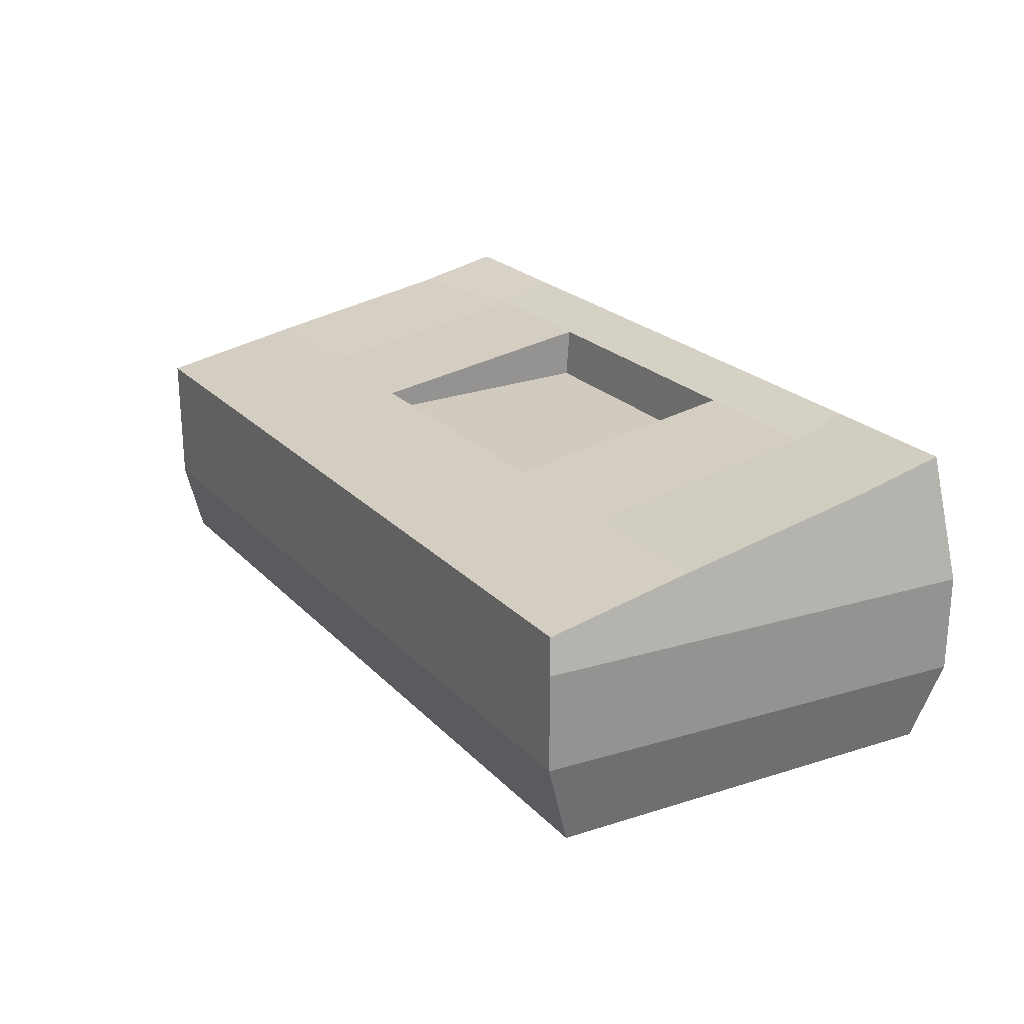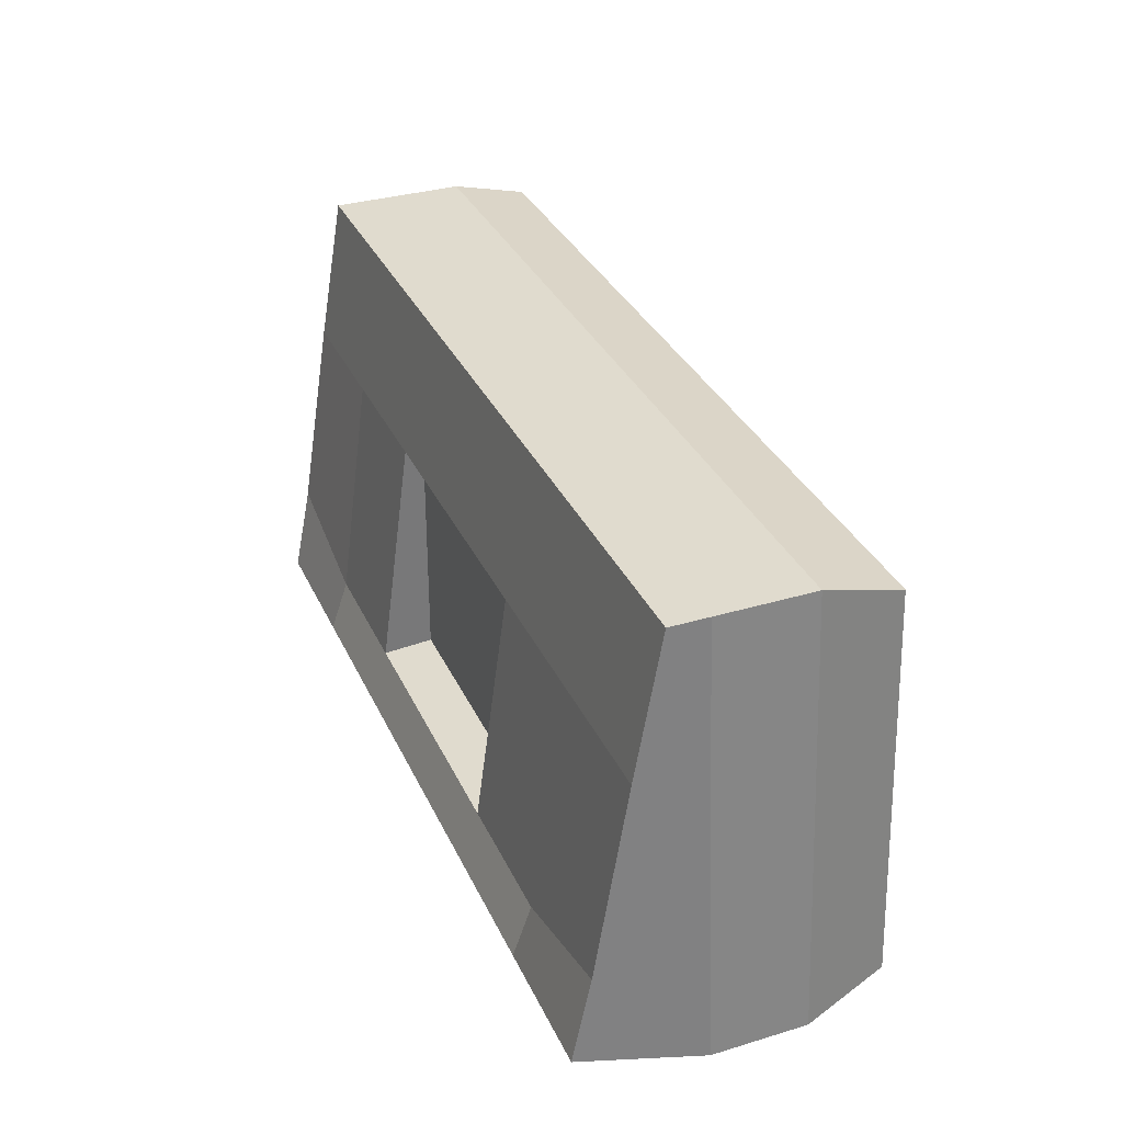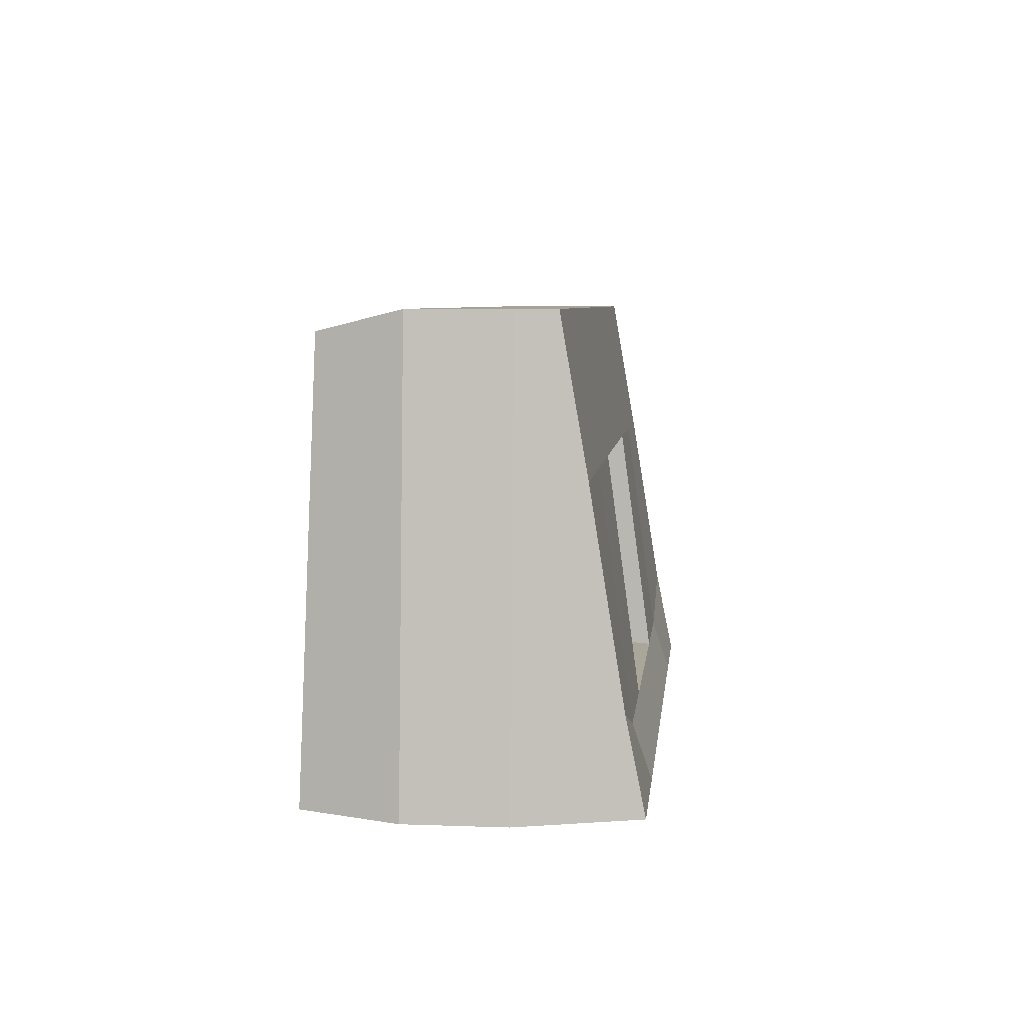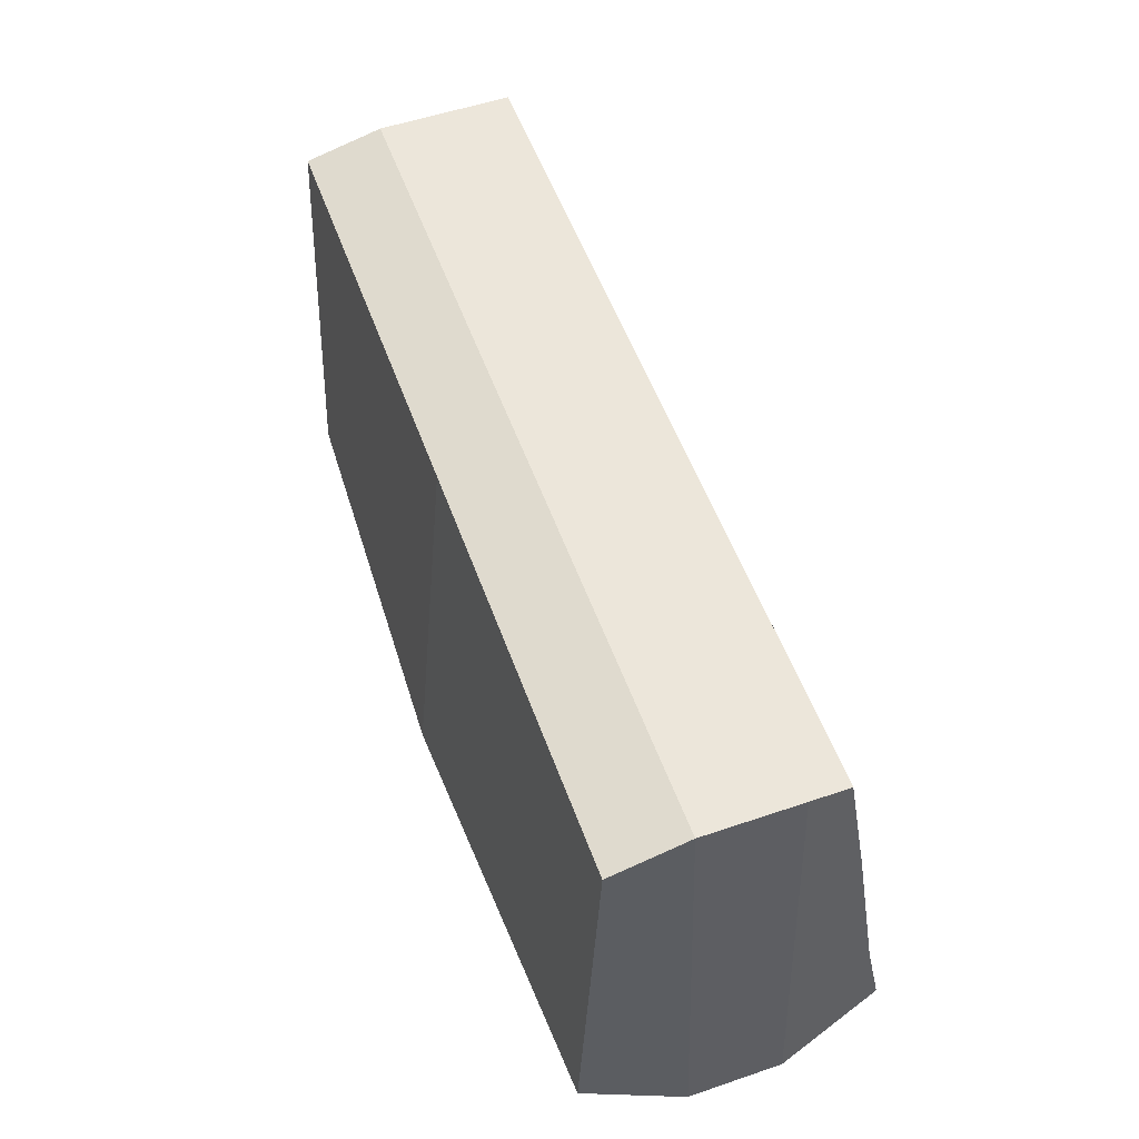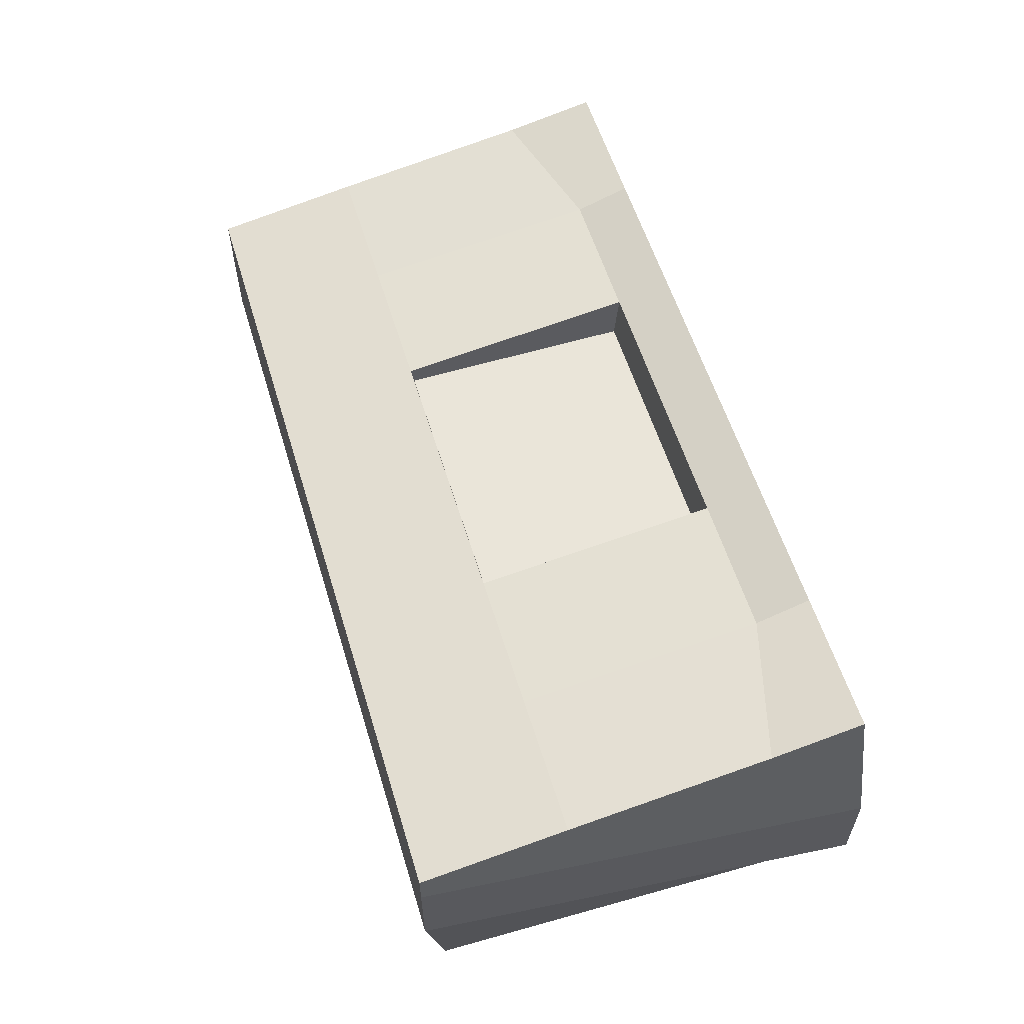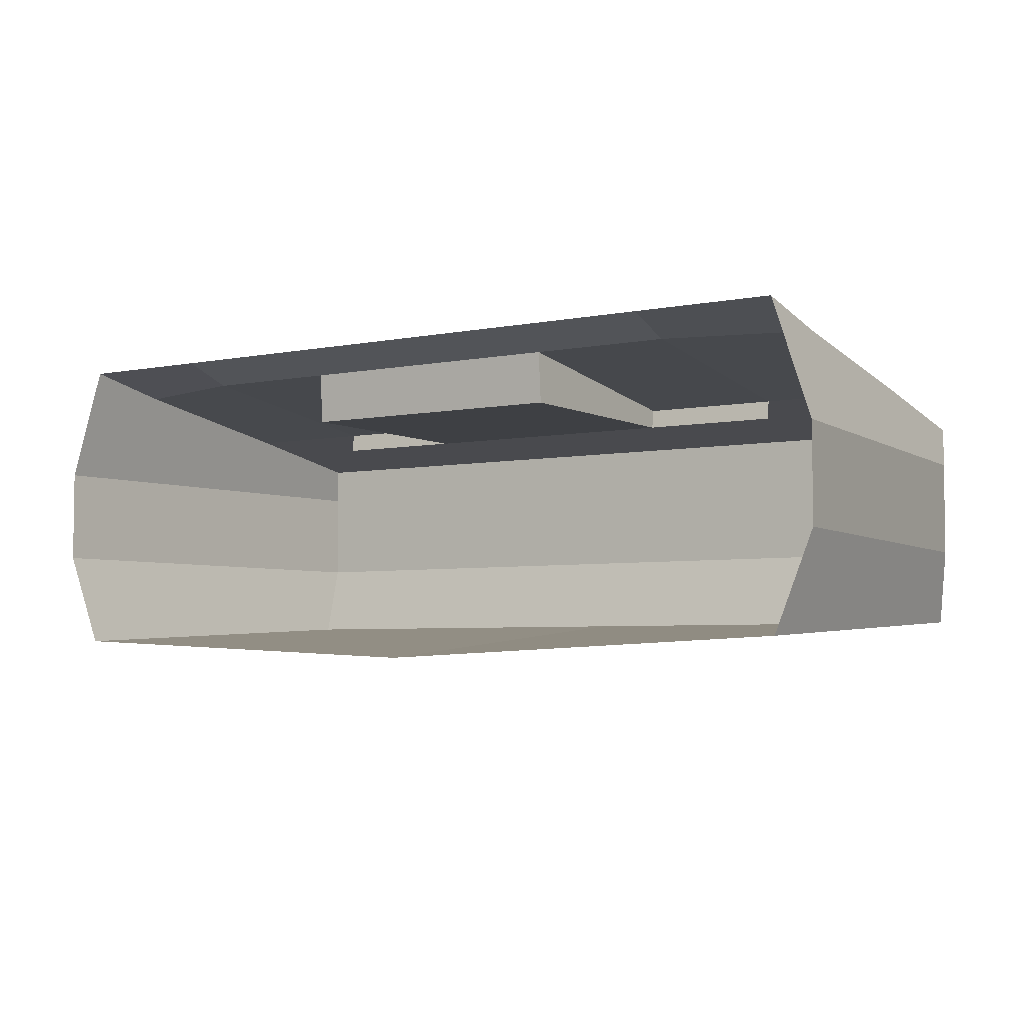
<metadata>
{"format":"obj","ext":"obj","renderer":"f3d","projection":"perspective","resolution":1024,"background":"white","views":[{"elev":23.3,"azim":58.4,"up":"+Y"},{"elev":33.6,"azim":-112.2,"up":"+Z"},{"elev":6.3,"azim":96.2,"up":"+Z"},{"elev":54.6,"azim":70.2,"up":"+Z"},{"elev":58.0,"azim":73.0,"up":"+Y"},{"elev":-4.6,"azim":-147.0,"up":"+Y"}]}
</metadata>
<code>
o Cube
v 1.1 0.2 2.45
v 1.1 -0.35 2.4
v 1.1 0.4 1.3
v 1.1 -0.4 1.3
v 1.1 0.1 2.45
v 1.2 0.1 1.3
v 1.1 -0.15 2.45
v 1.2 -0.15 1.3
v 1.1 0.3516 1.539
v 1.1 0.2667 2.067
v 0.7333 0.2 2.45
v 0.3667 0.2 2.45
v 0.7333 0.4 1.3
v 0.3667 0.4 1.3
v 0.7333 0.2667 2.067
v 0.3667 0.2667 2.067
v 0.7333 0.3516 1.439
v 0.3667 0.3516 1.439
v 0.3667 0.2173 2.059
v 0.7333 0.2173 2.059
v 0.3667 0.2189 1.449
v -1.1 0.2 2.45
v -1.1 -0.35 2.4
v 0 0.2 2.45
v 0 -0.35 2.4
v -1.1 0.4 1.3
v 0 0.4 1.3
v -1.1 -0.4 1.3
v 0 -0.45 1.3
v -1.1 0.1 2.45
v 0 0.1 2.45
v -1.2 0.1 1.3
v -1.1 -0.15 2.45
v 0 -0.15 2.45
v -1.2 -0.15 1.3
v -1.1 0.3516 1.539
v -1.1 0.2667 2.067
v -0.7333 0.2 2.45
v -0.3667 0.2 2.45
v 0 0.3516 1.439
v 0 0.2667 2.067
v -0.7333 0.4 1.3
v -0.3667 0.4 1.3
v -0.7333 0.2667 2.067
v -0.3667 0.2667 2.067
v -0.7333 0.3516 1.439
v -0.3667 0.3516 1.439
v 0 0.2189 1.449
v 0 0.2173 2.059
v -0.3667 0.2173 2.059
v -0.7333 0.2173 2.059
v -0.3667 0.2189 1.449
f 6 3 9 10 1 5
f 5 1 11 12 24 31
f 4 2 25 29
f 18 14 27 40
f 7 5 31 34
f 8 6 5 7
f 4 8 7 2
f 2 7 34 25
f 12 16 41 24
f 18 40 48 21
f 1 10 15 11
f 11 15 16 12
f 10 9 17 15
f 16 18 21 19
f 9 3 13 17
f 17 13 14 18
f 19 21 48 49
f 15 17 18 16
f 16 15 20 19
f 41 16 19 49
f 32 30 22 37 36 26
f 30 31 24 39 38 22
f 28 29 25 23
f 47 40 27 43
f 33 34 31 30
f 35 33 30 32
f 28 23 33 35
f 23 25 34 33
f 39 24 41 45
f 47 52 48 40
f 22 38 44 37
f 38 39 45 44
f 37 44 46 36
f 45 50 52 47
f 36 46 42 26
f 46 47 43 42
f 50 49 48 52
f 44 45 47 46
f 45 50 51 44
f 41 49 50 45

</code>
